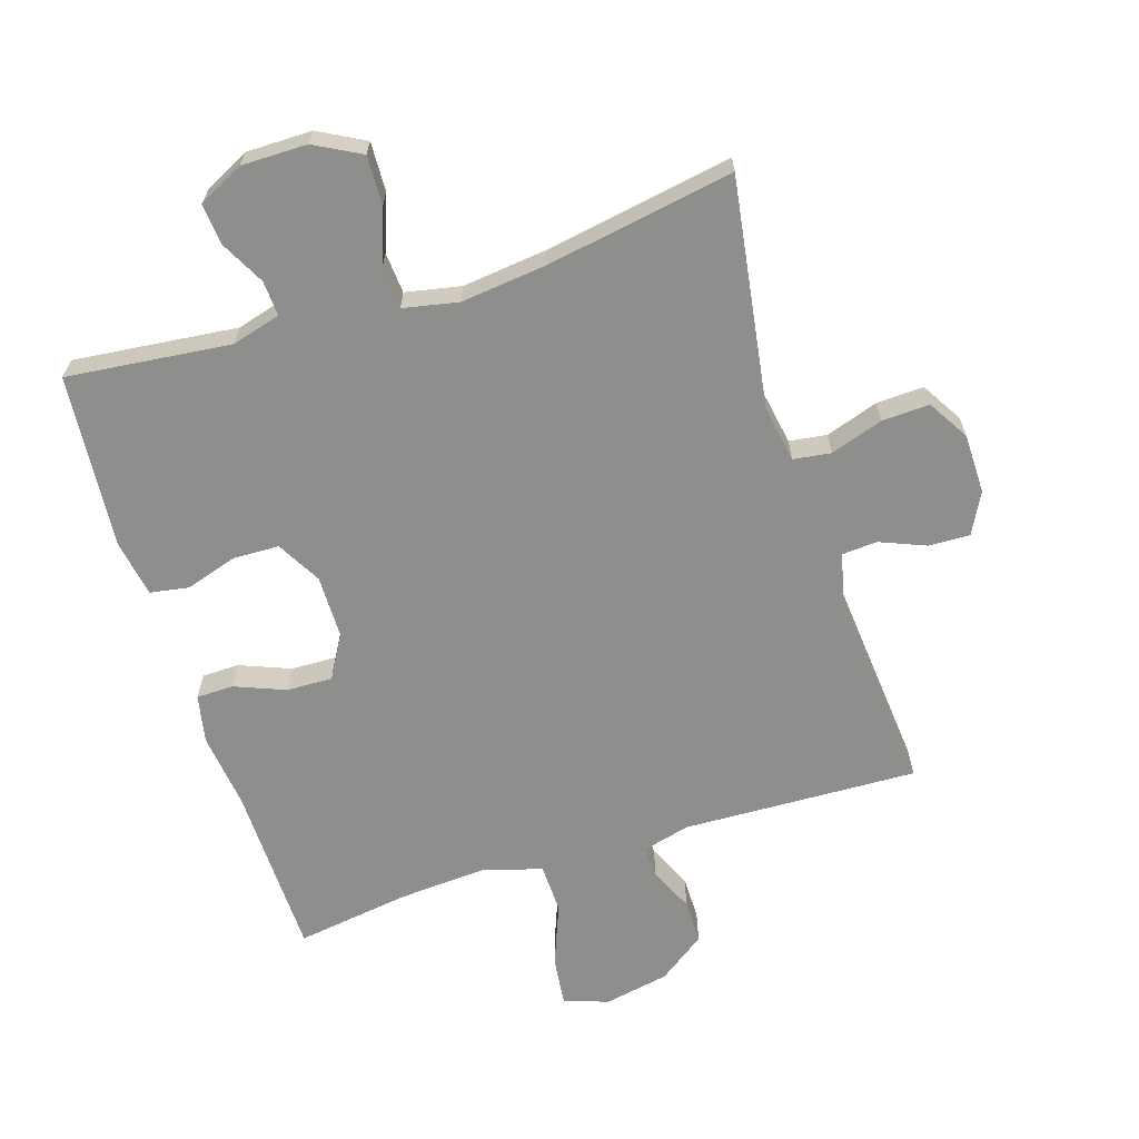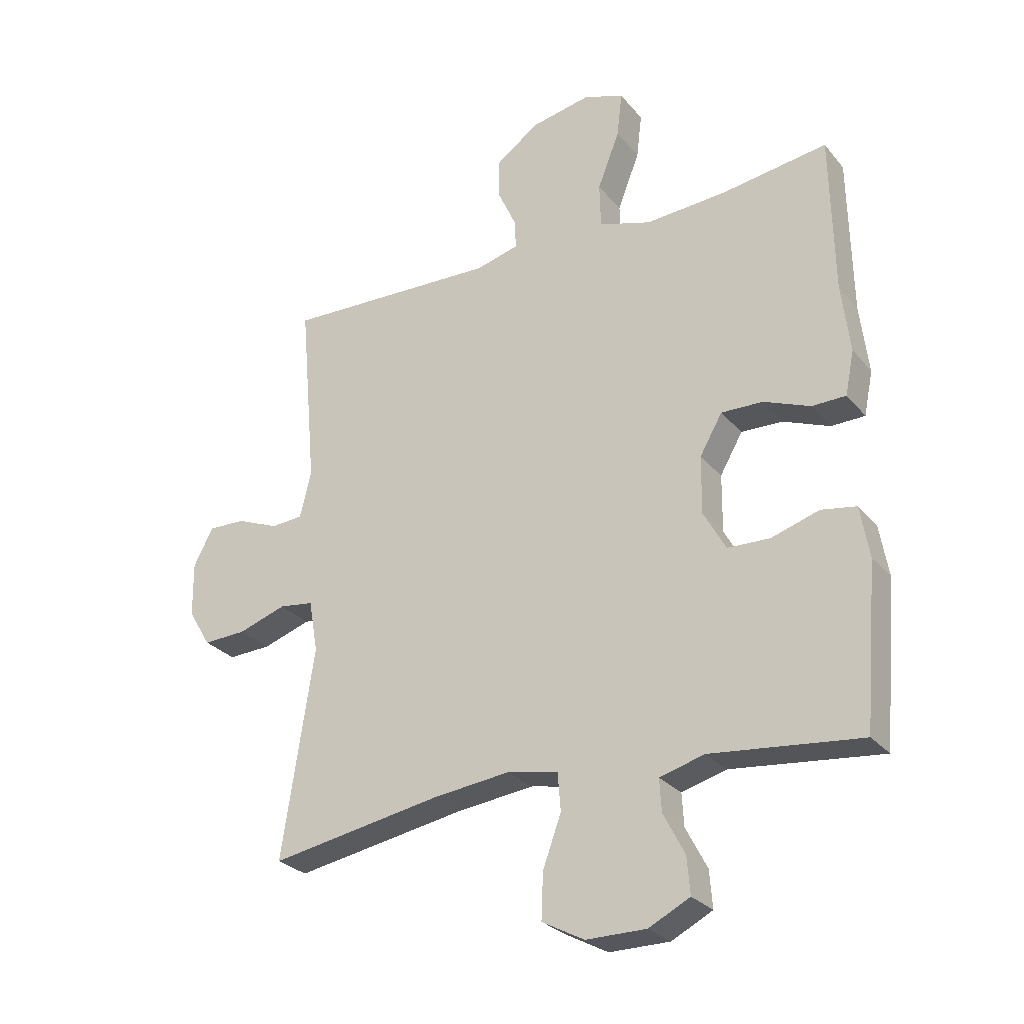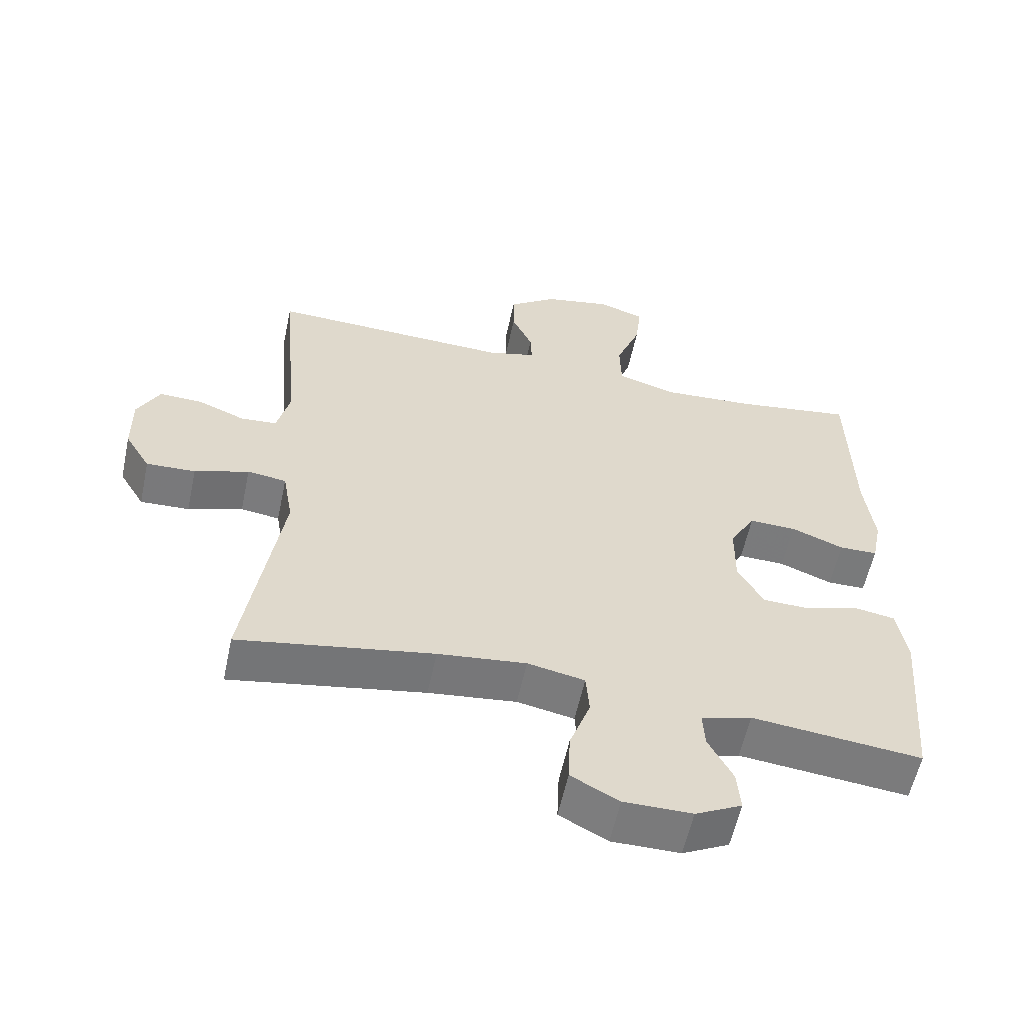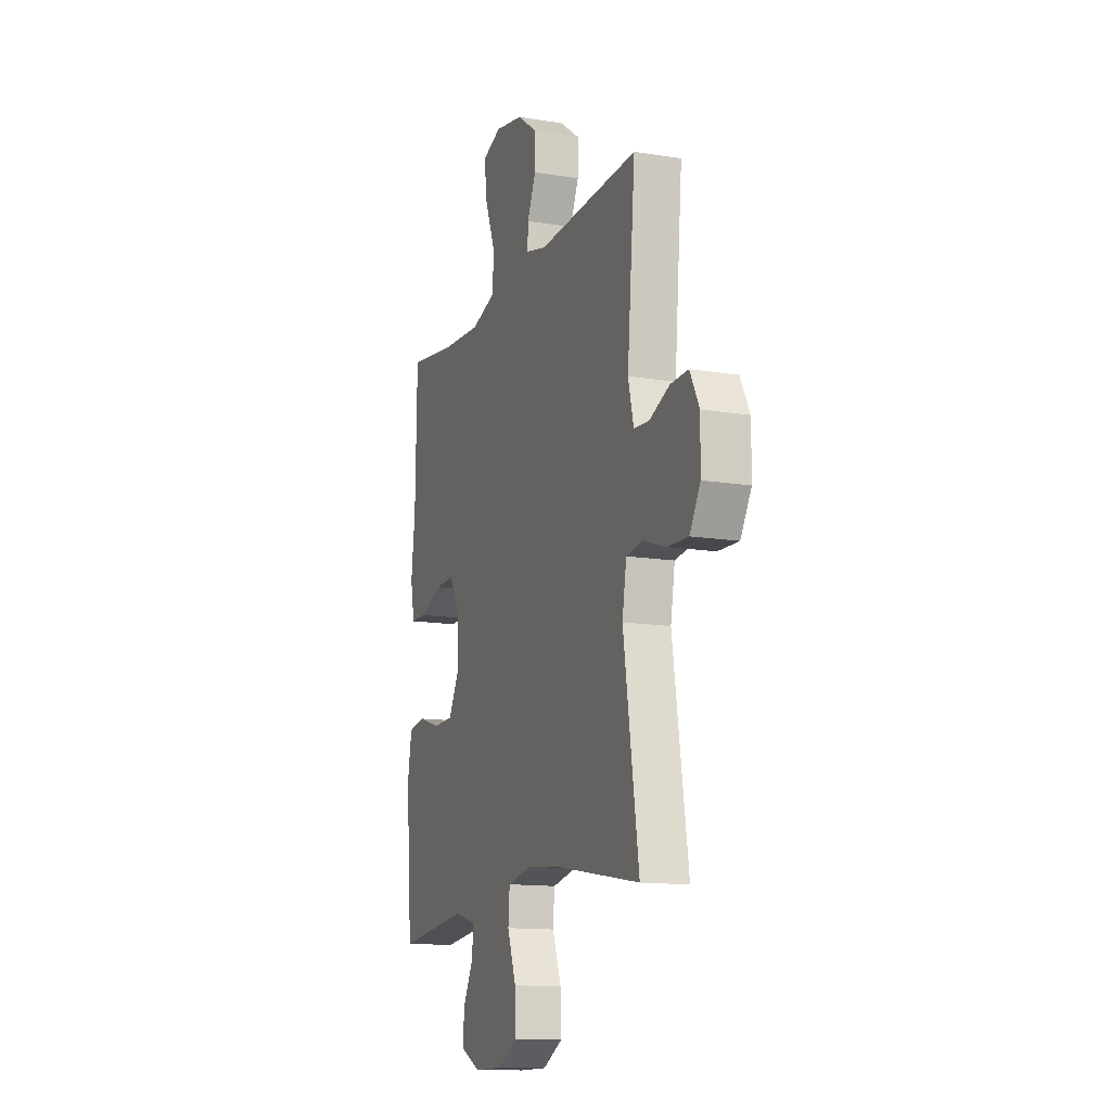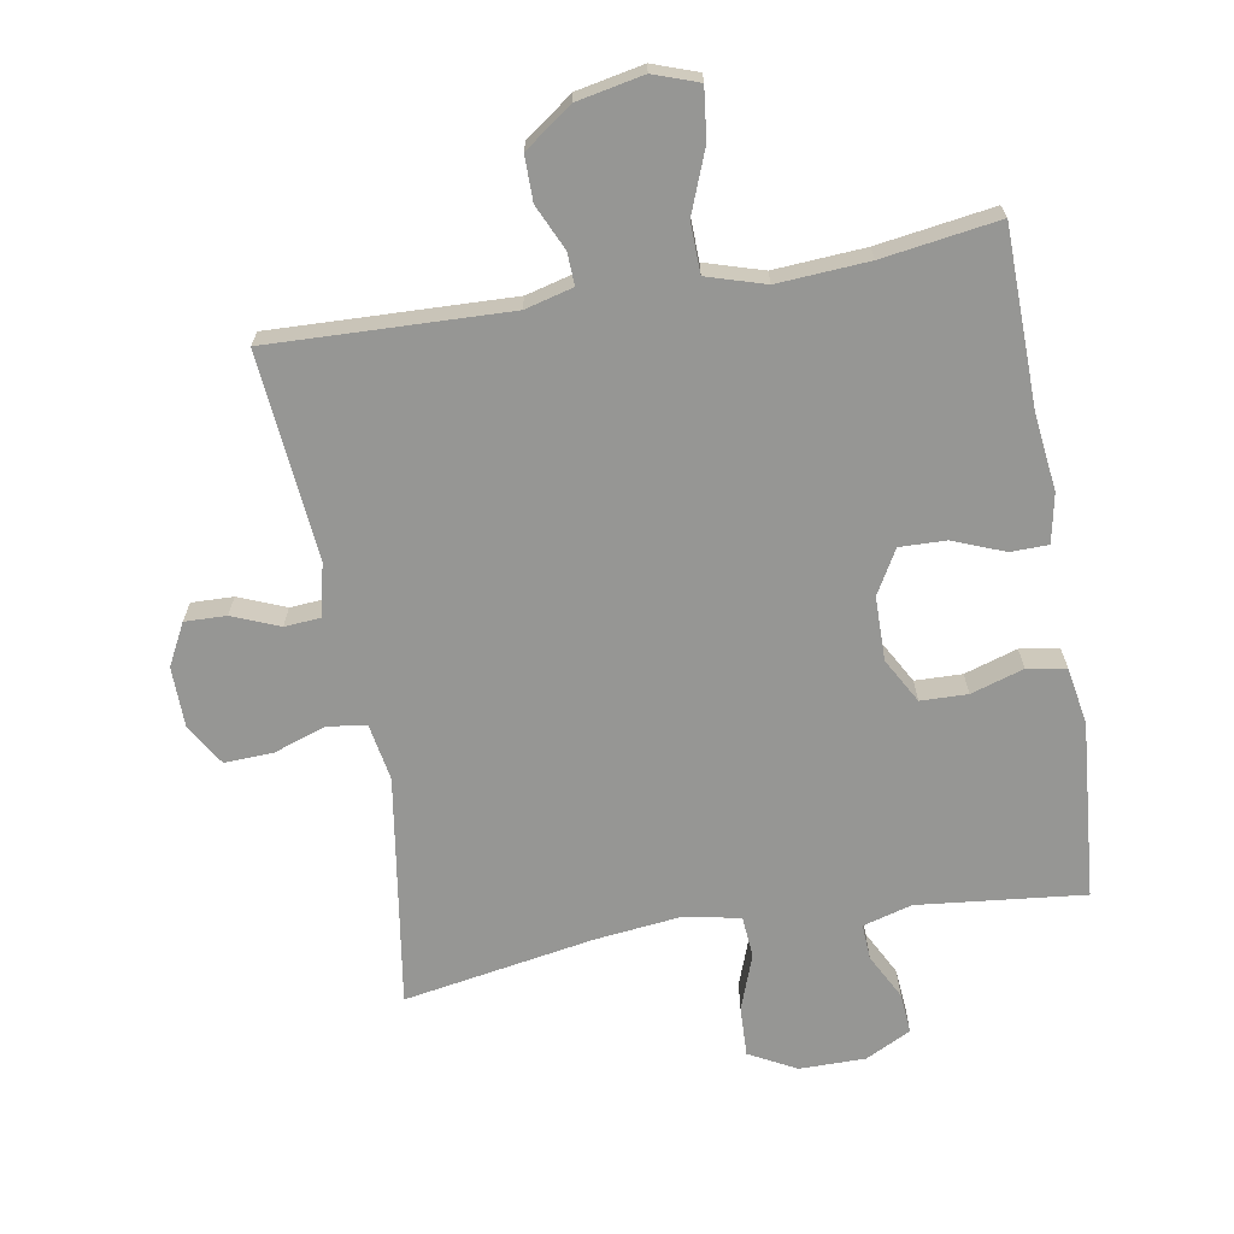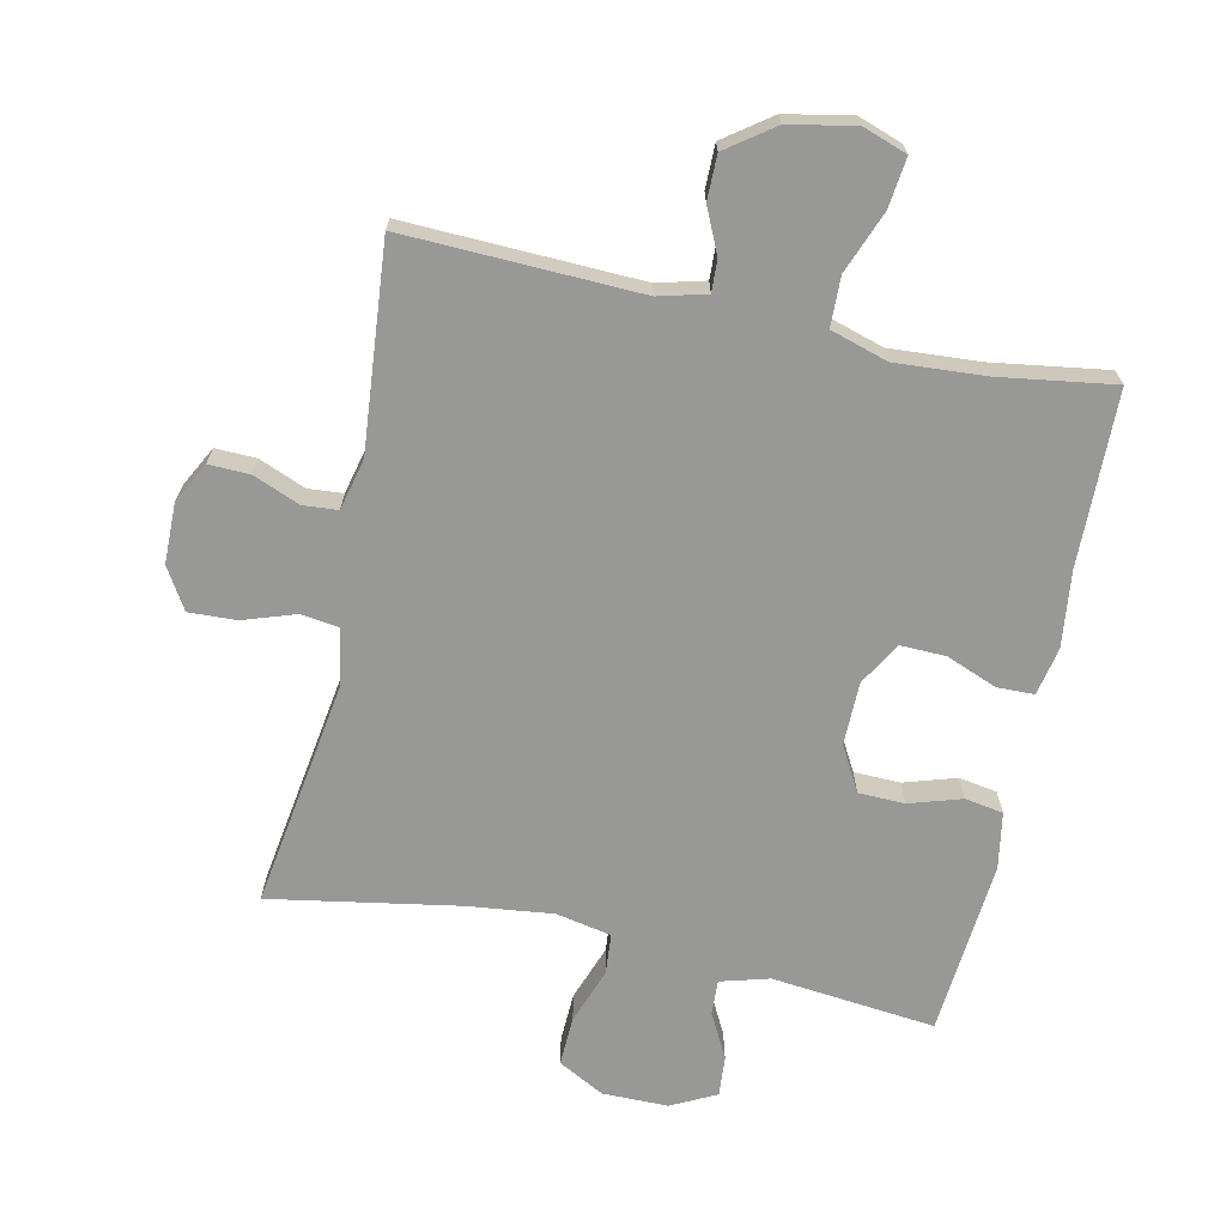
<metadata>
{"format":"obj","ext":"obj","renderer":"f3d","projection":"perspective","resolution":1024,"background":"white","views":[{"elev":-64.8,"azim":-162.4,"up":"+Y"},{"elev":-27.6,"azim":31.0,"up":"+Z"},{"elev":-58.1,"azim":-12.0,"up":"+Z"},{"elev":-13.5,"azim":-110.3,"up":"+Z"},{"elev":-67.7,"azim":9.9,"up":"+Y"},{"elev":-68.5,"azim":-12.1,"up":"+Y"}]}
</metadata>
<code>
v 0.5 0.07 -0.5
v 0.248 0.07 -0.473
v 0.173 0.07 -0.494
v 0.176 0.07 -0.548
v 0.212 0.07 -0.617
v 0.217 0.07 -0.679
v 0.148 0.07 -0.714
v 0.047 0.07 -0.714
v -0.024 0.07 -0.676
v -0.021 0.07 -0.6
v 0.01 0.07 -0.515
v 0.005 0.07 -0.452
v -0.08 0.07 -0.435
v -0.211 0.07 -0.45
v -0.5 0.07 -0.5
v -0.446 0.07 -0.149
v -0.461 0.07 -0.062
v -0.519 0.07 -0.054
v -0.6 0.07 -0.081
v -0.673 0.07 -0.084
v -0.711 0.07 -0.021
v -0.712 0.07 0.071
v -0.679 0.07 0.134
v -0.616 0.07 0.132
v -0.545 0.07 0.103
v -0.491 0.07 0.107
v -0.472 0.07 0.186
v -0.5 0.07 0.5
v -0.139 0.07 0.487
v -0.066 0.07 0.506
v -0.068 0.07 0.555
v -0.099 0.07 0.623
v -0.099 0.07 0.691
v -0.027 0.07 0.743
v 0.074 0.07 0.763
v 0.142 0.07 0.739
v 0.133 0.07 0.663
v 0.096 0.07 0.568
v 0.098 0.07 0.492
v 0.186 0.07 0.465
v 0.324 0.07 0.474
v 0.5 0.07 0.5
v 0.505 0.07 0.232
v 0.519 0.07 0.116
v 0.504 0.07 0.042
v 0.447 0.07 0.041
v 0.369 0.07 0.072
v 0.299 0.07 0.074
v 0.261 0.07 0.008
v 0.26 0.07 -0.089
v 0.298 0.07 -0.157
v 0.369 0.07 -0.159
v 0.449 0.07 -0.134
v 0.508 0.07 -0.144
v 0.523 0.07 -0.231
v 0.5 0 -0.5
v 0.248 0 -0.473
v 0.173 0 -0.494
v 0.176 0 -0.548
v 0.212 0 -0.617
v 0.217 0 -0.679
v 0.148 0 -0.714
v 0.047 0 -0.714
v -0.024 0 -0.676
v -0.021 0 -0.6
v 0.01 0 -0.515
v 0.005 0 -0.452
v -0.08 0 -0.435
v -0.211 0 -0.45
v -0.5 0 -0.5
v -0.446 0 -0.149
v -0.461 0 -0.062
v -0.519 0 -0.054
v -0.6 0 -0.081
v -0.673 0 -0.084
v -0.711 0 -0.021
v -0.712 0 0.071
v -0.679 0 0.134
v -0.616 0 0.132
v -0.545 0 0.103
v -0.491 0 0.107
v -0.472 0 0.186
v -0.5 0 0.5
v -0.139 0 0.487
v -0.066 0 0.506
v -0.068 0 0.555
v -0.099 0 0.623
v -0.099 0 0.691
v -0.027 0 0.743
v 0.074 0 0.763
v 0.142 0 0.739
v 0.133 0 0.663
v 0.096 0 0.568
v 0.098 0 0.492
v 0.186 0 0.465
v 0.324 0 0.474
v 0.5 0 0.5
v 0.505 0 0.232
v 0.519 0 0.116
v 0.504 0 0.042
v 0.447 0 0.041
v 0.369 0 0.072
v 0.299 0 0.074
v 0.261 0 0.008
v 0.26 0 -0.089
v 0.298 0 -0.157
v 0.369 0 -0.159
v 0.449 0 -0.134
v 0.508 0 -0.144
v 0.523 0 -0.231
f 52 53 54 55
f 51 52 55 1
f 44 45 46 47
f 43 44 47 48
f 41 42 43 48
f 40 41 48 49
f 35 36 37 38
f 35 38 39
f 34 35 39
f 31 32 33 34
f 30 31 34 39
f 29 30 39 40
f 27 28 29 40
f 22 23 24 25
f 22 25 26
f 21 22 26
f 18 19 20 21
f 17 18 21 26
f 14 15 16
f 13 14 16 17
f 12 13 17 26
f 8 9 10 11
f 8 11 12
f 7 8 12
f 4 5 6 7
f 3 4 7 12
f 2 3 12 26
f 51 1 2 26
f 27 40 49 50
f 26 27 50 51
f 110 109 108 107
f 56 110 107 106
f 102 101 100 99
f 103 102 99 98
f 103 98 97 96
f 104 103 96 95
f 93 92 91 90
f 94 93 90
f 94 90 89
f 89 88 87 86
f 94 89 86 85
f 95 94 85 84
f 95 84 83 82
f 80 79 78 77
f 81 80 77
f 81 77 76
f 76 75 74 73
f 81 76 73 72
f 71 70 69
f 72 71 69 68
f 81 72 68 67
f 66 65 64 63
f 67 66 63
f 67 63 62
f 62 61 60 59
f 67 62 59 58
f 81 67 58 57
f 81 57 56 106
f 105 104 95 82
f 106 105 82 81
f 1 56 57 2
f 2 57 58 3
f 3 58 59 4
f 4 59 60 5
f 5 60 61 6
f 6 61 62 7
f 7 62 63 8
f 8 63 64 9
f 9 64 65 10
f 10 65 66 11
f 11 66 67 12
f 12 67 68 13
f 13 68 69 14
f 14 69 70 15
f 15 70 71 16
f 16 71 72 17
f 17 72 73 18
f 18 73 74 19
f 19 74 75 20
f 20 75 76 21
f 21 76 77 22
f 22 77 78 23
f 23 78 79 24
f 24 79 80 25
f 25 80 81 26
f 26 81 82 27
f 27 82 83 28
f 28 83 84 29
f 29 84 85 30
f 30 85 86 31
f 31 86 87 32
f 32 87 88 33
f 33 88 89 34
f 34 89 90 35
f 35 90 91 36
f 36 91 92 37
f 37 92 93 38
f 38 93 94 39
f 39 94 95 40
f 40 95 96 41
f 41 96 97 42
f 42 97 98 43
f 43 98 99 44
f 44 99 100 45
f 45 100 101 46
f 46 101 102 47
f 47 102 103 48
f 48 103 104 49
f 49 104 105 50
f 50 105 106 51
f 51 106 107 52
f 52 107 108 53
f 53 108 109 54
f 54 109 110 55
f 55 110 56 1

</code>
